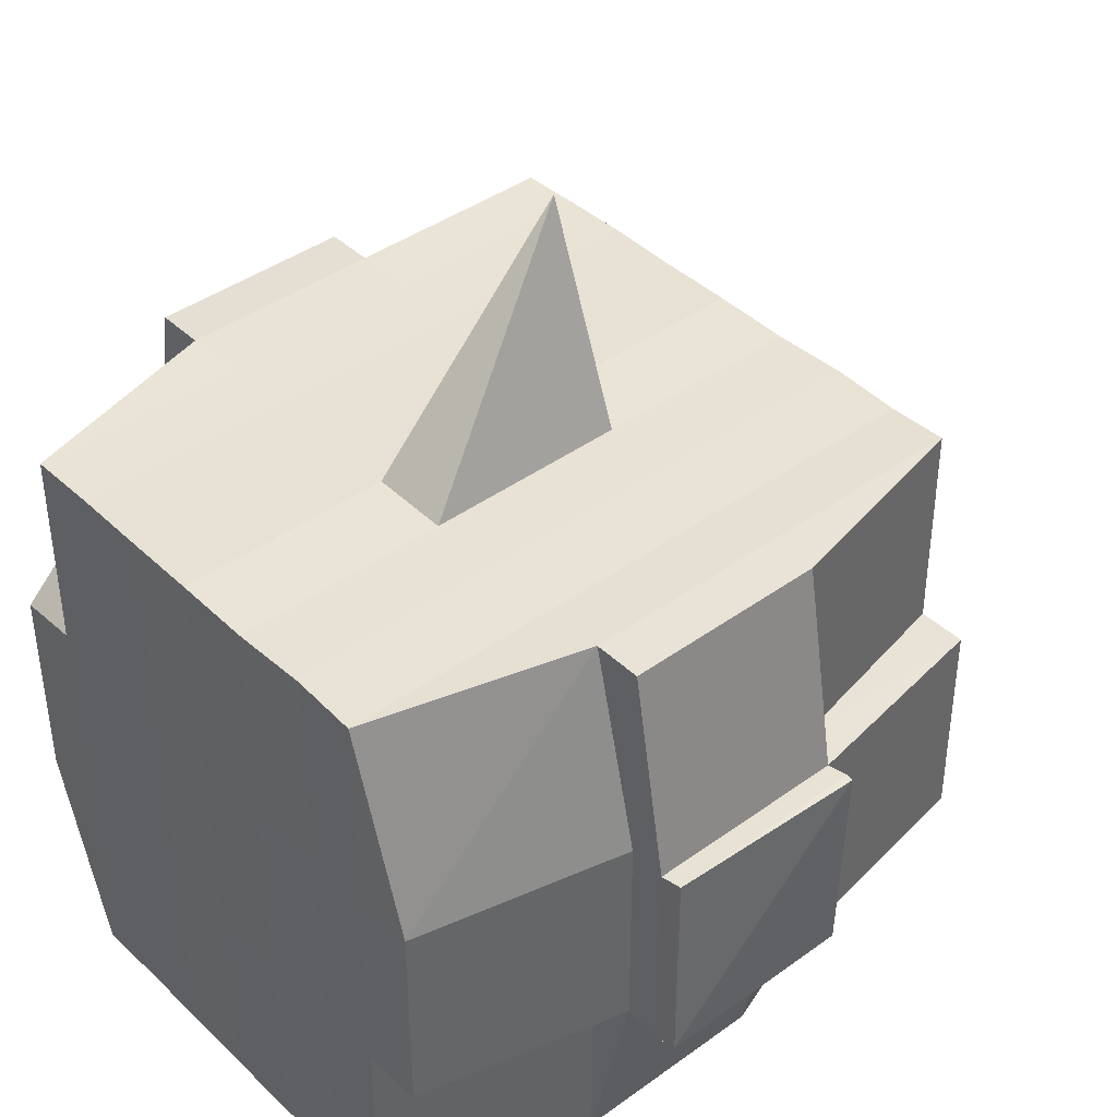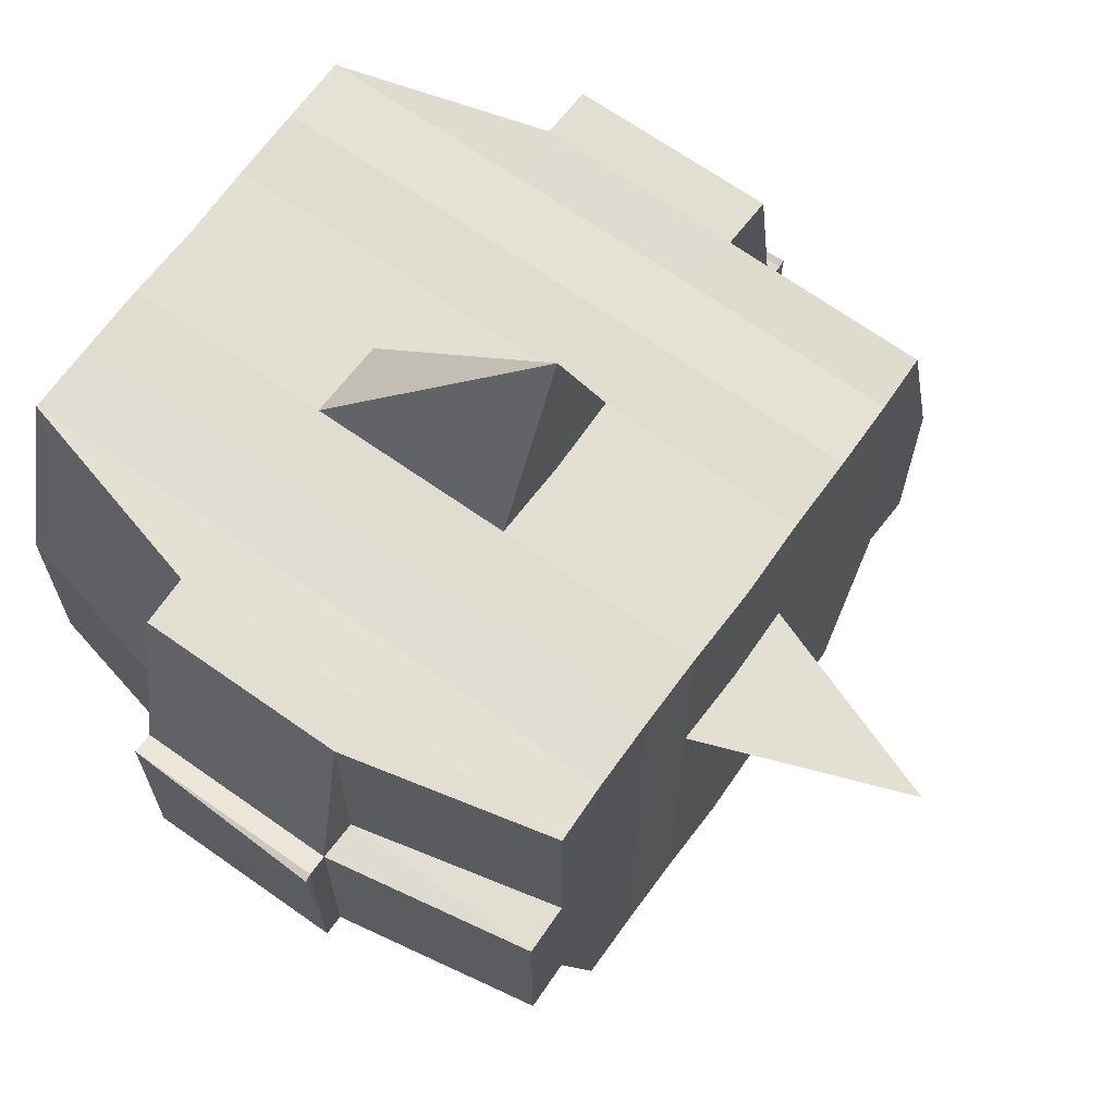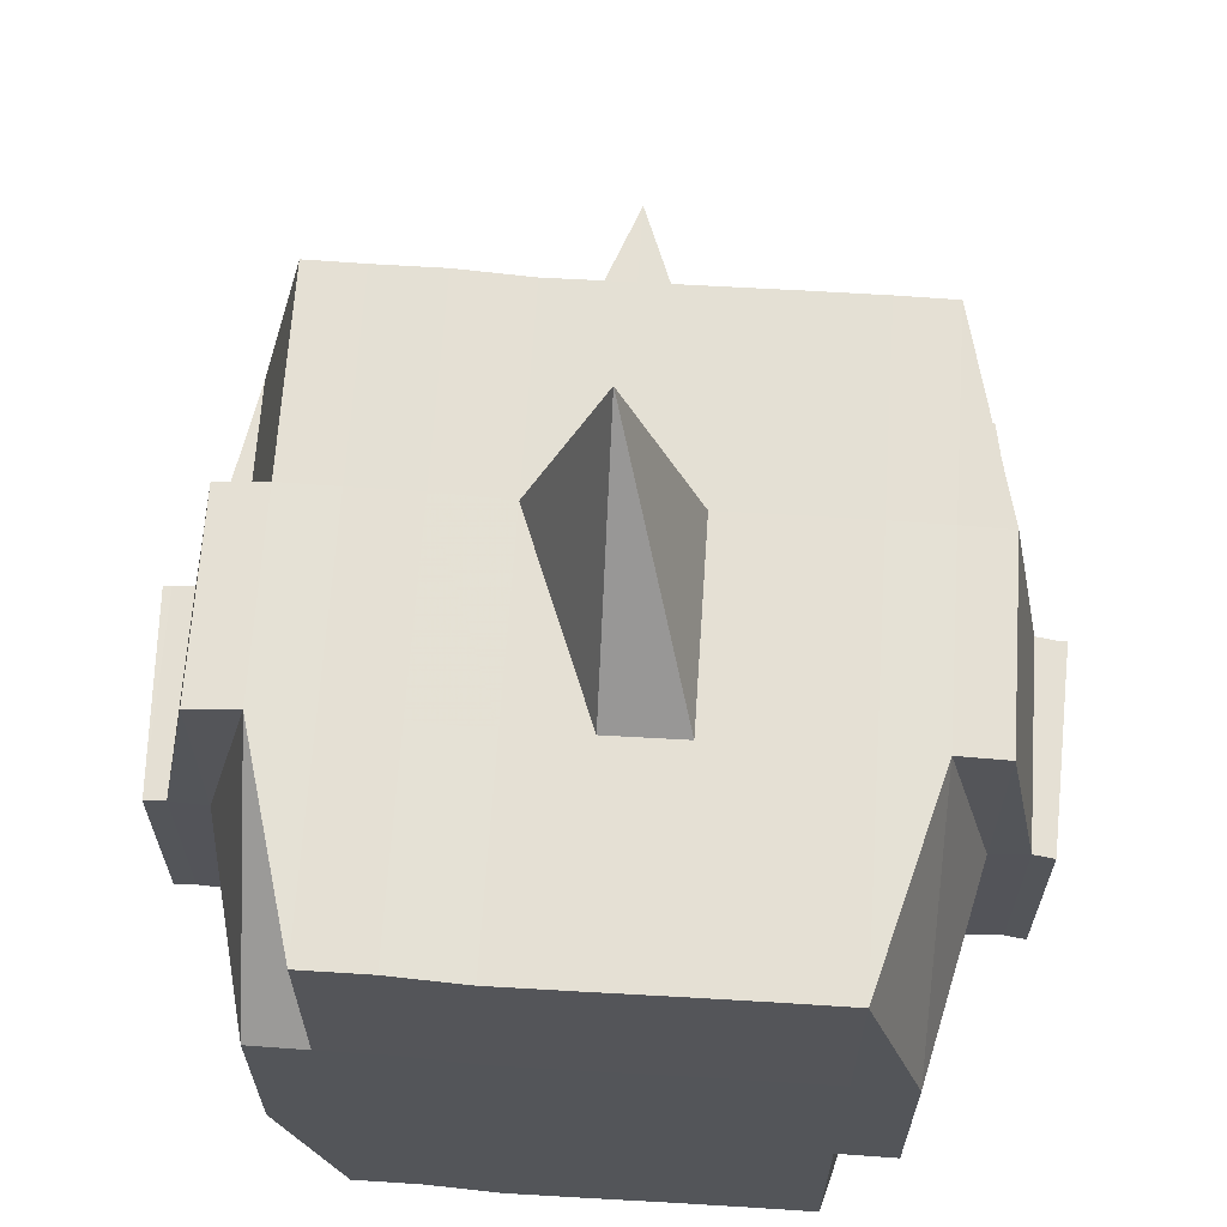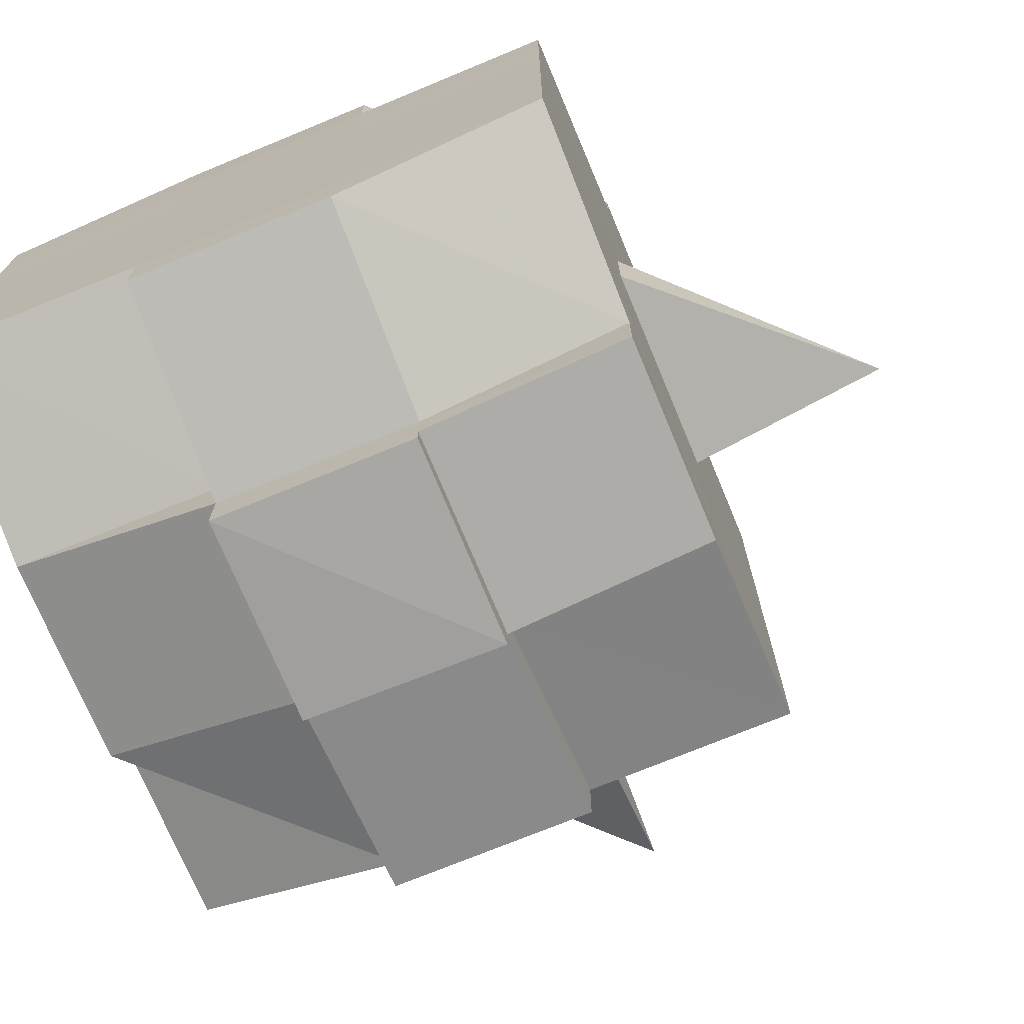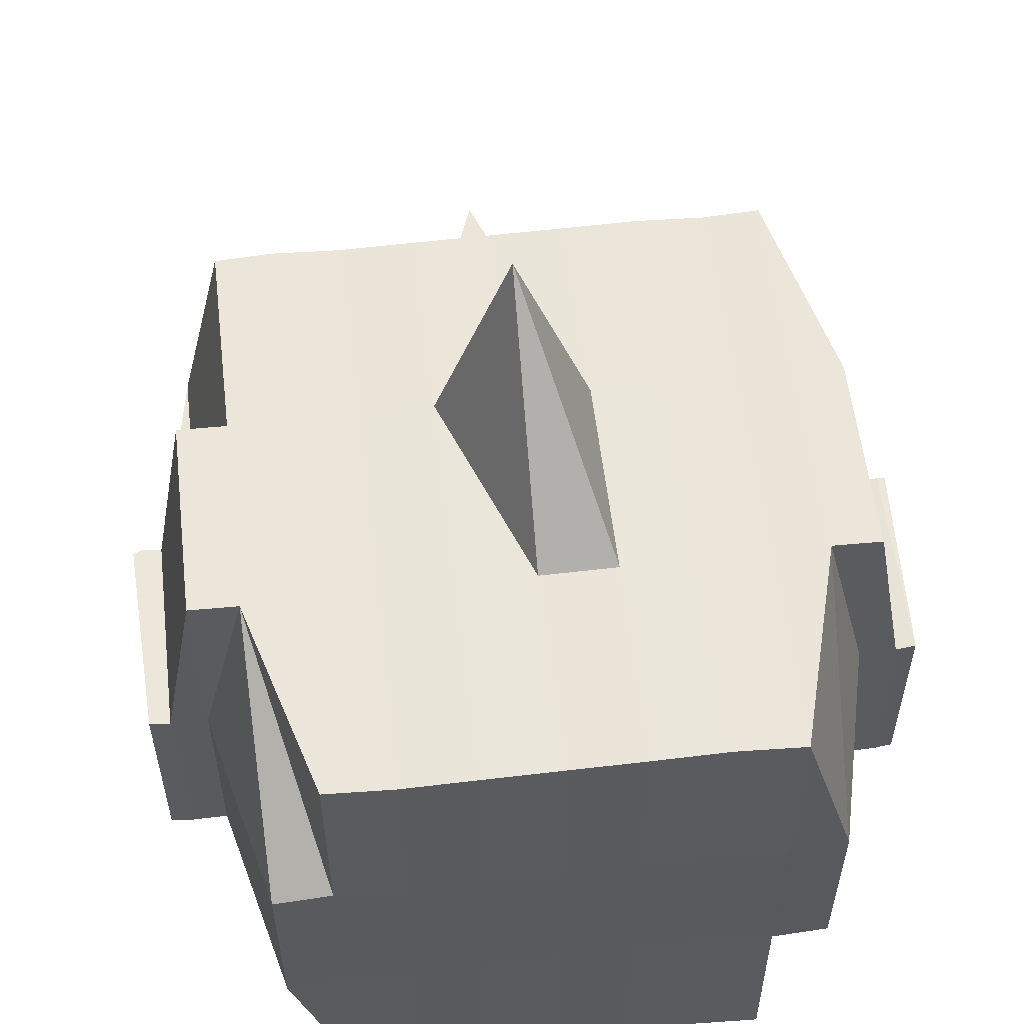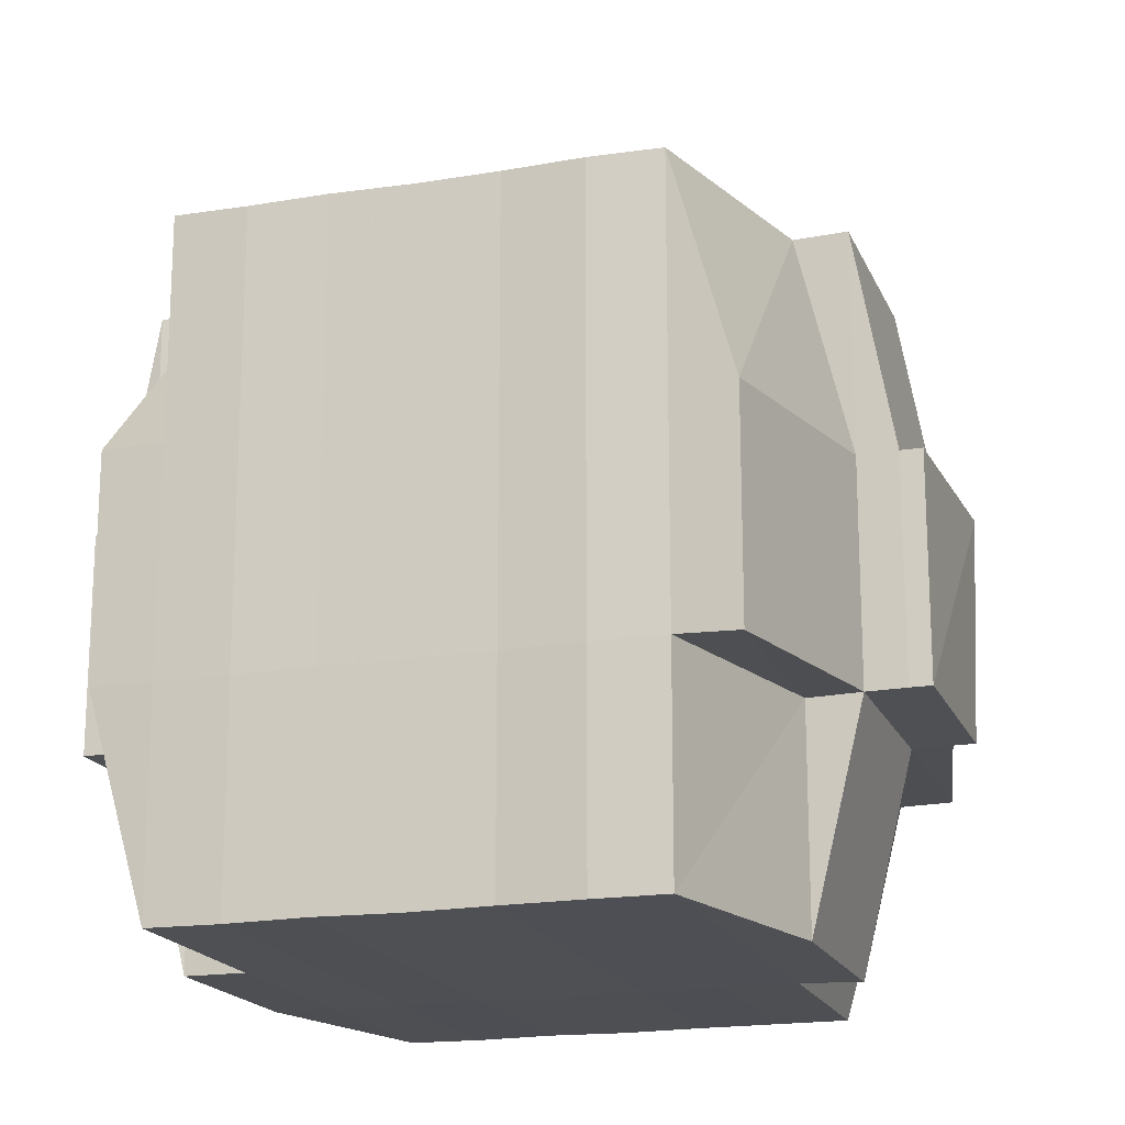
<metadata>
{"format":"obj","ext":"obj","renderer":"f3d","projection":"perspective","resolution":1024,"background":"white","views":[{"elev":40.9,"azim":-41.3,"up":"+Y"},{"elev":67.4,"azim":35.5,"up":"+Y"},{"elev":65.5,"azim":-86.2,"up":"+Y"},{"elev":-72.8,"azim":22.5,"up":"+Z"},{"elev":56.7,"azim":-96.7,"up":"+Y"},{"elev":-18.1,"azim":-72.5,"up":"+Y"}]}
</metadata>
<code>
o 730
v 2223 1852 15.05
v 2223 1852 15.05
v 2223 1852 15.05
v 2223 1852 15.05
v 2223 1852 15.05
v 2223 1852 15.05
v 2223 1852 15.05
v 2223 1852 15.05
v 2223 1852 15.05
v 2223 1852 15.05
v 2223 1852 15.05
v 2223 1852 15.05
v 2223 1852 15.05
v 2223 1852 15.06
v 2223 1852 15.05
v 2223 1852 15.05
v 2223 1852 15.05
v 2223 1852 15.06
v 2223 1852 15.05
v 2223 1852 15.06
v 2223 1852 15.06
v 2223 1852 15.05
v 2223 1852 15.06
v 2223 1852 15.06
v 2223 1852 15.06
v 2223 1852 15.06
v 2223 1852 15.06
v 2223 1852 15.06
v 2223 1852 15.06
v 2223 1852 15.06
v 2223 1852 15.06
v 2223 1852 15.07
v 2223 1852 15.06
v 2223 1852 15.07
v 2223 1852 15.07
v 2223 1852 15.07
v 2223 1852 15.07
v 2223 1852 15.07
v 2223 1852 15.07
v 2223 1852 15.07
v 2223 1852 15.07
v 2223 1852 15.07
v 2223 1852 15.07
v 2223 1852 15.07
v 2223 1852 15.07
v 2223 1852 15.07
v 2223 1852 15.06
v 2223 1852 15.07
v 2223 1852 15.06
v 2223 1852 15.06
v 2223 1852 15.07
v 2223 1852 15.06
v 2223 1852 15.07
v 2223 1852 15.07
v 2223 1852 15.07
v 2223 1852 15.07
v 2223 1852 15.07
v 2223 1852 15.07
v 2223 1852 15.07
v 2223 1852 15.07
v 2223 1852 15.07
v 2223 1852 15.07
v 2223 1852 15.07
v 2223 1852 15.08
v 2223 1852 15.08
v 2223 1852 15.08
v 2223 1852 15.08
v 2223 1852 15.08
v 2223 1852 15.08
v 2223 1852 15.08
v 2223 1852 15.07
v 2223 1852 15.08
v 2223 1852 15.08
v 2223 1852 15.08
v 2223 1852 15.08
v 2223 1852 15.08
v 2223 1852 15.08
v 2223 1852 15.08
v 2223 1852 15.08
v 2223 1852 15.08
v 2223 1852 15.09
v 2223 1852 15.08
v 2223 1852 15.09
v 2223 1852 15.09
v 2223 1852 15.09
v 2223 1852 15.09
v 2223 1852 15.09
v 2223 1852 15.09
v 2223 1852 15.09
v 2223 1852 15.08
v 2223 1852 15.09
v 2223 1852 15.09
v 2223 1852 15.09
v 2223 1852 15.09
v 2223 1852 15.09
v 2223 1852 15.09
v 2223 1852 15.09
v 2223 1852 15.09
v 2223 1852 15.09
v 2223 1852 15.09
v 2223 1852 15.09
v 2223 1852 15.09
v 2223 1852 15.09
v 2223 1852 15.09
v 2223 1852 15.09
v 2223 1852 15.09
v 2223 1852 15.09
v 2223 1852 15.08
v 2223 1852 15.09
v 2223 1852 15.09
v 2223 1852 15.09
v 2223 1852 15.09
v 2223 1852 15.09
v 2223 1852 15.09
v 2223 1852 15.09
v 2223 1852 15.09
v 2223 1852 15.09
v 2223 1852 15.08
v 2223 1852 15.09
v 2223 1852 15.08
v 2223 1852 15.08
v 2223 1852 15.08
v 2223 1852 15.08
v 2223 1852 15.08
v 2223 1852 15.08
v 2223 1852 15.08
v 2223 1852 15.08
v 2223 1852 15.08
v 2223 1852 15.08
v 2223 1852 15.07
v 2223 1852 15.08
v 2223 1852 15.08
v 2223 1852 15.08
v 2223 1852 15.08
v 2223 1852 15.07
v 2223 1852 15.07
v 2223 1852 15.07
v 2223 1852 15.07
v 2223 1852 15.07
v 2223 1852 15.07
v 2223 1852 15.07
v 2223 1852 15.07
v 2223 1852 15.07
v 2223 1852 15.07
v 2223 1852 15.07
v 2223 1852 15.06
v 2223 1852 15.07
v 2223 1852 15.07
v 2223 1852 15.07
v 2223 1852 15.06
v 2223 1852 15.06
v 2223 1852 15.06
v 2223 1852 15.06
v 2223 1852 15.06
v 2223 1852 15.06
v 2223 1852 15.05
v 2223 1852 15.06
v 2223 1852 15.06
v 2223 1852 15.06
v 2223 1852 15.06
v 2223 1852 15.06
v 2223 1852 15.06
v 2223 1852 15.06
v 2223 1852 15.06
v 2223 1852 15.06
v 2223 1852 15.06
v 2223 1852 15.06
v 2223 1852 15.06
v 2223 1852 15.06
v 2223 1852 15.06
v 2223 1852 15.05
v 2223 1852 15.06
v 2223 1852 15.05
v 2223 1852 15.05
v 2223 1852 15.05
v 2223 1852 15.05
v 2223 1852 15.05
v 2223 1852 15.05
v 2223 1852 15.05
v 2223 1852 15.05
v 2223 1852 15.05
v 2223 1852 15.06
v 2223 1852 15.05
v 2223 1852 15.05
v 2223 1852 15.05
v 2223 1852 15.05
v 2223 1852 15.05
v 2223 1852 15.05
v 2223 1852 15.05
v 2223 1852 15.05
v 2223 1852 15.06
v 2223 1852 15.05
v 2223 1852 15.06
v 2223 1852 15.05
v 2223 1852 15.05
v 2223 1852 15.05
v 2223 1852 15.05
v 2223 1852 15.06
v 2223 1852 15.06
v 2223 1852 15.06
v 2223 1852 15.06
v 2223 1852 15.06
v 2223 1852 15.06
v 2223 1852 15.06
v 2223 1852 15.06
v 2223 1852 15.06
v 2223 1852 15.06
v 2223 1852 15.06
v 2223 1852 15.06
v 2223 1852 15.07
v 2223 1852 15.06
v 2223 1852 15.06
v 2223 1852 15.06
v 2223 1852 15.07
v 2223 1852 15.07
v 2223 1852 15.07
v 2223 1852 15.07
v 2223 1852 15.06
v 2223 1852 15.07
v 2223 1852 15.07
v 2223 1852 15.07
v 2223 1852 15.07
v 2223 1852 15.07
v 2223 1852 15.07
v 2223 1852 15.08
v 2223 1852 15.07
v 2223 1852 15.07
v 2223 1852 15.07
v 2223 1852 15.08
v 2223 1852 15.08
v 2223 1852 15.08
v 2223 1852 15.08
v 2223 1852 15.07
v 2223 1852 15.08
v 2223 1852 15.08
v 2223 1852 15.08
v 2223 1852 15.08
v 2223 1852 15.08
v 2223 1852 15.08
v 2223 1852 15.08
v 2223 1852 15.08
v 2223 1852 15.09
v 2223 1852 15.08
v 2223 1852 15.08
v 2223 1852 15.08
v 2223 1852 15.08
v 2223 1852 15.08
v 2223 1852 15.08
v 2223 1852 15.09
v 2223 1852 15.08
v 2223 1852 15.08
v 2223 1852 15.08
v 2223 1852 15.08
v 2223 1852 15.08
v 2223 1852 15.08
v 2223 1852 15.09
v 2223 1852 15.09
v 2223 1852 15.09
v 2223 1852 15.09
v 2223 1852 15.09
v 2223 1852 15.09
v 2223 1852 15.09
v 2223 1852 15.08
v 2223 1852 15.09
v 2223 1852 15.08
v 2223 1852 15.08
v 2223 1852 15.08
v 2223 1852 15.09
v 2223 1852 15.08
v 2223 1852 15.08
v 2223 1852 15.08
v 2223 1852 15.08
v 2223 1852 15.07
v 2223 1852 15.07
v 2223 1852 15.07
v 2223 1852 15.07
v 2223 1852 15.07
v 2223 1852 15.07
v 2223 1852 15.08
v 2223 1852 15.08
v 2223 1852 15.07
v 2223 1852 15.07
v 2223 1852 15.07
v 2223 1852 15.07
v 2223 1852 15.07
v 2223 1852 15.07
v 2223 1852 15.07
v 2223 1852 15.07
v 2223 1852 15.07
v 2223 1852 15.07
v 2223 1852 15.06
v 2223 1852 15.06
v 2223 1852 15.06
v 2223 1852 15.06
v 2223 1852 15.06
v 2223 1852 15.06
v 2223 1852 15.06
v 2223 1852 15.05
v 2223 1852 15.05
v 2223 1852 15.05
v 2223 1852 15.05
v 2223 1852 15.05
v 2223 1852 15.05
v 2223 1852 15.05
v 2223 1852 15.06
v 2223 1852 15.06
v 2223 1852 15.06
v 2223 1852 15.06
v 2223 1852 15.06
v 2223 1852 15.06
v 2223 1852 15.06
v 2223 1852 15.06
v 2223 1852 15.05
v 2223 1852 15.05
v 2223 1852 15.05
v 2223 1852 15.05
v 2223 1852 15.05
v 2223 1852 15.05
v 2223 1852 15.05
v 2223 1852 15.07
v 2223 1852 15.07
v 2223 1852 15.07
v 2223 1852 15.07
v 2223 1852 15.07
v 2223 1852 15.07
v 2223 1852 15.07
v 2223 1852 15.07
v 2223 1852 15.07
v 2223 1852 15.07
v 2223 1852 15.08
v 2223 1852 15.08
v 2223 1852 15.08
v 2223 1852 15.09
v 2223 1852 15.09
v 2223 1852 15.08
v 2223 1852 15.09
v 2223 1852 15.09
v 2223 1852 15.09
v 2223 1852 15.09
v 2223 1852 15.09
f 1 2 3
f 4 5 2
f 6 7 3
f 8 9 6
f 10 11 5
f 12 13 4
f 13 14 15
f 16 12 17
f 10 18 19
f 18 20 11
f 21 18 22
f 23 24 18
f 24 25 26
f 27 26 18
f 18 26 28
f 26 29 28
f 29 30 28
f 26 31 29
f 25 32 31
f 33 31 26
f 32 34 35
f 34 36 37
f 38 35 31
f 39 40 38
f 40 41 42
f 42 43 44
f 45 46 43
f 31 35 47
f 31 47 29
f 29 47 30
f 35 48 47
f 47 49 50
f 48 51 49
f 47 48 52
f 53 54 48
f 54 55 56
f 56 57 51
f 58 56 48
f 48 56 59
f 60 61 57
f 56 60 62
f 63 60 56
f 36 64 63
f 63 65 60
f 64 66 65
f 67 65 63
f 66 68 69
f 65 70 60
f 60 70 71
f 65 69 70
f 72 69 65
f 70 73 61
f 69 74 70
f 74 75 73
f 70 74 76
f 74 77 75
f 69 78 74
f 79 78 69
f 78 80 74
f 79 81 82
f 83 84 77
f 85 86 81
f 87 86 88
f 89 88 90
f 91 92 84
f 93 94 92
f 95 96 91
f 97 98 94
f 96 98 99
f 100 99 101
f 102 95 103
f 104 97 105
f 106 104 107
f 108 106 80
f 105 109 110
f 111 112 109
f 113 111 114
f 115 113 116
f 116 105 117
f 116 110 118
f 119 116 120
f 80 116 121
f 121 116 122
f 80 121 123
f 121 122 124
f 123 121 124
f 124 118 125
f 124 125 126
f 127 128 123
f 123 124 129
f 129 126 130
f 129 124 131
f 132 123 129
f 133 123 132
f 134 127 132
f 132 129 135
f 135 130 136
f 135 129 137
f 138 132 135
f 76 132 138
f 139 134 138
f 138 135 140
f 140 136 141
f 140 135 142
f 143 138 140
f 71 138 143
f 144 139 143
f 143 140 145
f 145 141 146
f 145 140 147
f 148 143 145
f 62 143 148
f 149 144 148
f 148 145 150
f 150 146 151
f 150 145 152
f 153 151 154
f 155 154 156
f 157 158 156
f 159 160 158
f 161 162 155
f 163 150 162
f 164 150 163
f 164 148 150
f 59 148 164
f 165 164 163
f 52 164 165
f 166 149 164
f 167 166 165
f 165 168 169
f 170 169 171
f 170 165 172
f 30 165 170
f 28 30 170
f 28 170 173
f 173 171 174
f 173 170 175
f 176 174 177
f 176 173 178
f 179 173 180
f 181 182 173
f 178 183 184
f 185 186 176
f 187 185 188
f 189 190 183
f 189 191 190
f 192 193 189
f 9 192 194
f 175 189 194
f 194 195 7
f 196 197 195
f 198 199 197
f 200 198 189
f 201 200 189
f 201 202 200
f 200 203 198
f 202 203 200
f 204 202 205
f 203 206 191
f 207 208 202
f 202 209 203
f 152 209 202
f 208 210 209
f 209 211 203
f 203 211 212
f 211 213 206
f 209 214 211
f 147 214 209
f 210 215 214
f 214 216 211
f 216 217 213
f 211 216 218
f 214 219 216
f 142 219 214
f 215 220 219
f 219 221 216
f 221 222 217
f 216 221 223
f 219 224 221
f 137 224 219
f 220 225 224
f 224 226 221
f 226 227 222
f 221 226 228
f 224 229 226
f 225 230 229
f 131 229 224
f 229 231 226
f 231 232 227
f 226 231 233
f 229 234 231
f 235 234 229
f 234 236 231
f 236 237 232
f 231 236 238
f 235 239 240
f 241 242 239
f 243 242 244
f 245 244 246
f 247 248 236
f 248 249 250
f 251 250 236
f 236 250 252
f 250 253 252
f 252 253 254
f 252 254 255
f 250 256 253
f 117 256 250
f 249 257 256
f 257 258 259
f 114 259 256
f 258 260 261
f 256 261 262
f 256 262 263
f 259 101 264
f 265 264 266
f 265 266 267
f 268 103 265
f 269 102 265
f 270 267 271
f 270 265 72
f 253 265 270
f 254 253 270
f 254 270 272
f 272 270 67
f 272 271 273
f 255 254 272
f 255 272 274
f 274 272 45
f 274 273 275
f 276 275 277
f 278 255 274
f 238 255 278
f 279 280 255
f 281 279 278
f 278 282 283
f 284 283 285
f 233 278 284
f 284 278 286
f 287 281 284
f 228 284 288
f 289 287 288
f 288 284 290
f 290 277 291
f 288 290 292
f 292 290 33
f 292 291 293
f 294 288 292
f 223 288 294
f 295 289 294
f 294 292 296
f 296 292 27
f 296 293 297
f 298 297 299
f 300 299 301
f 302 303 301
f 304 305 303
f 306 307 300
f 308 296 307
f 309 296 308
f 198 309 308
f 309 294 296
f 218 294 309
f 310 309 311
f 312 295 309
f 313 314 315
f 314 316 317
f 313 318 319
f 320 321 322
f 323 324 321
f 325 326 327
f 328 329 326
f 330 331 332
f 333 334 335
f 336 337 338
f 338 339 340

</code>
